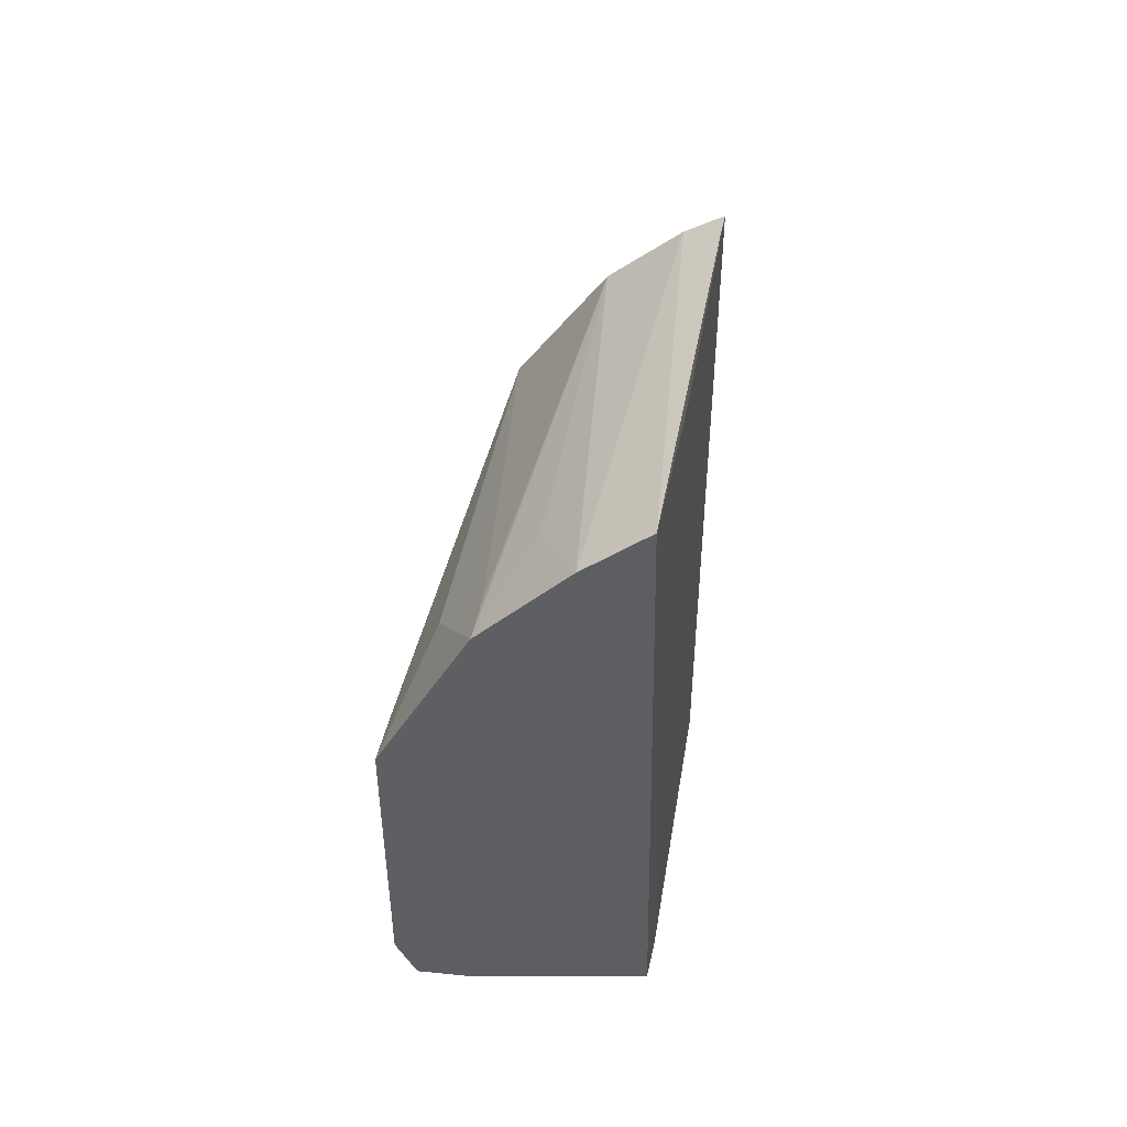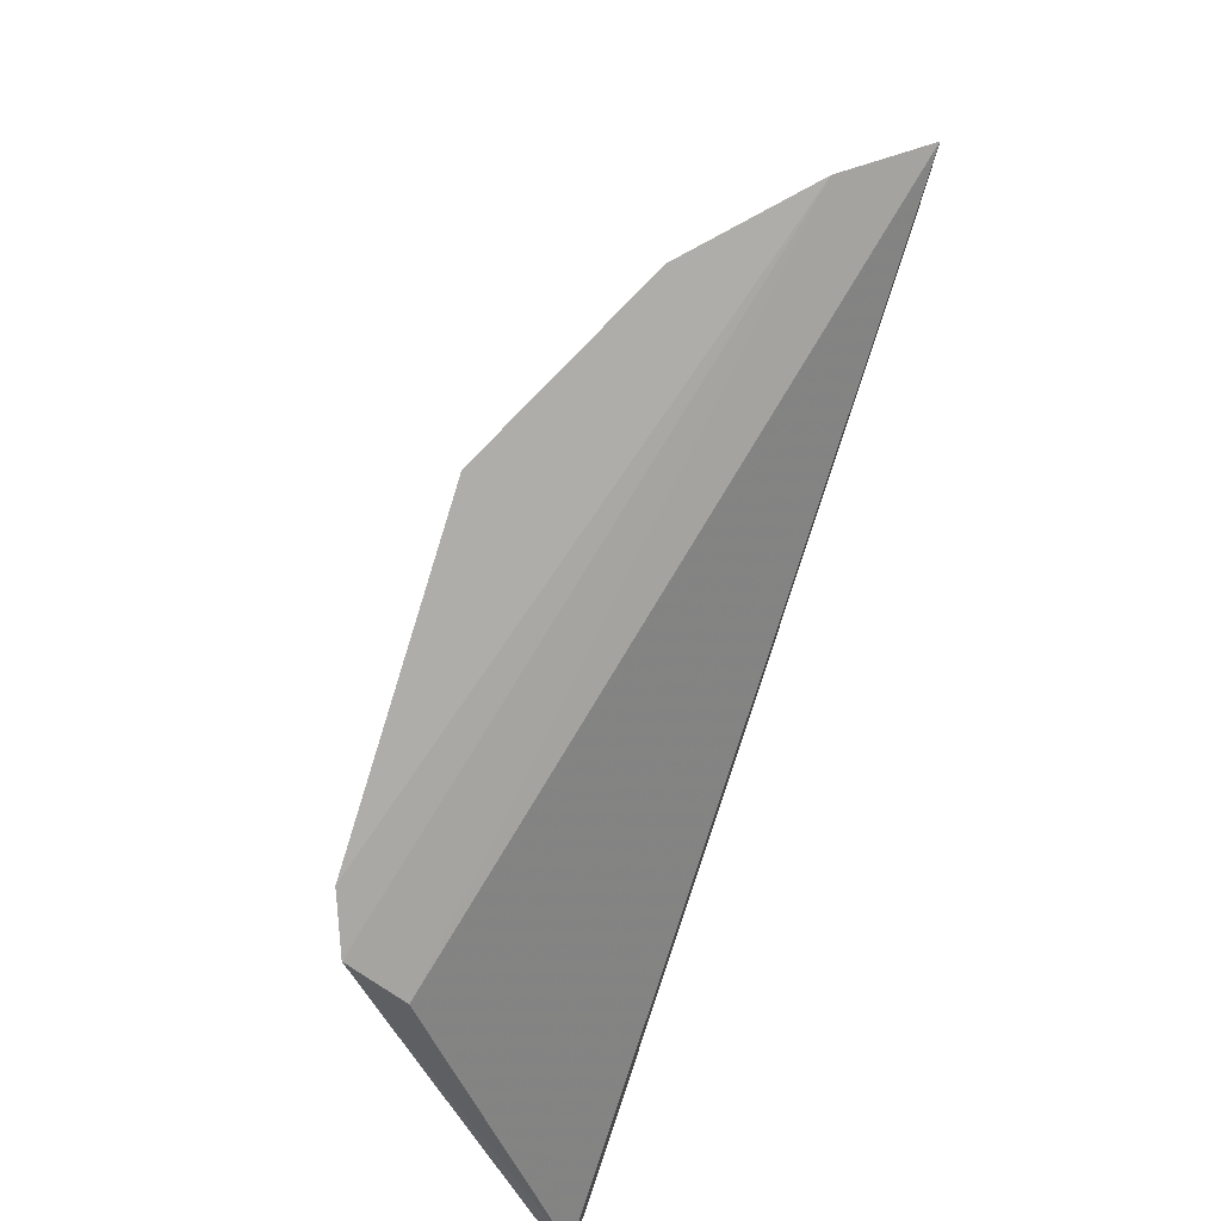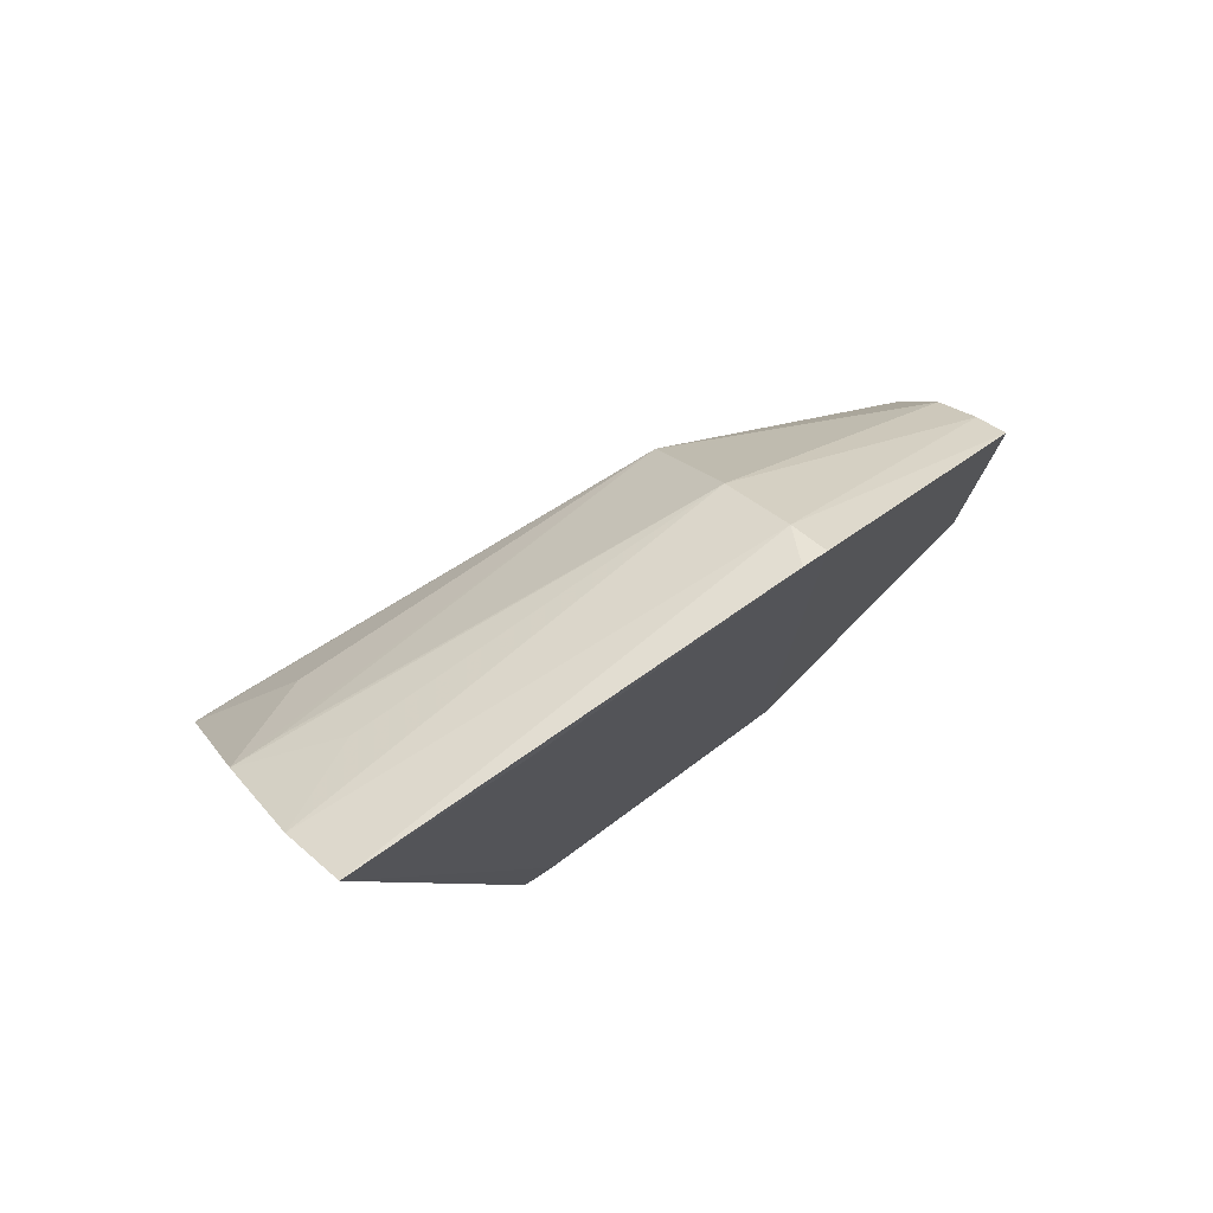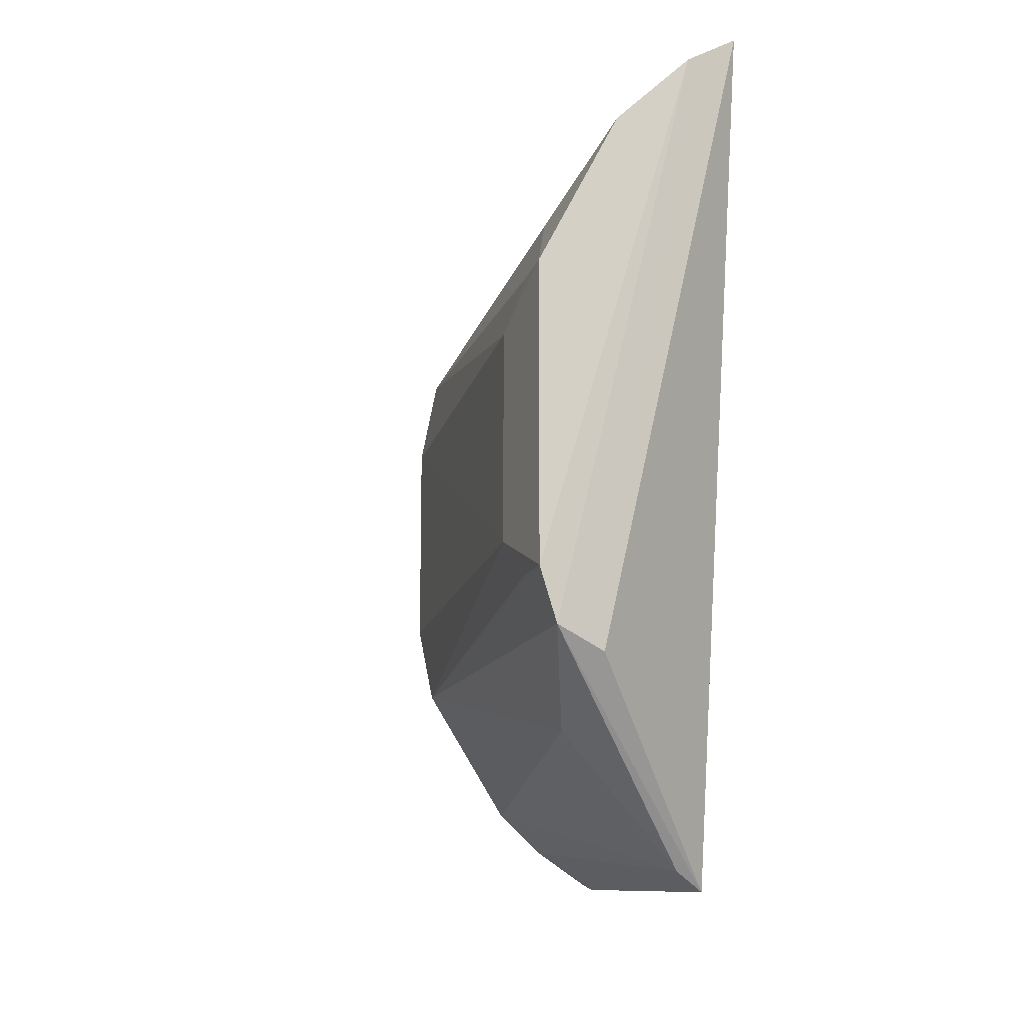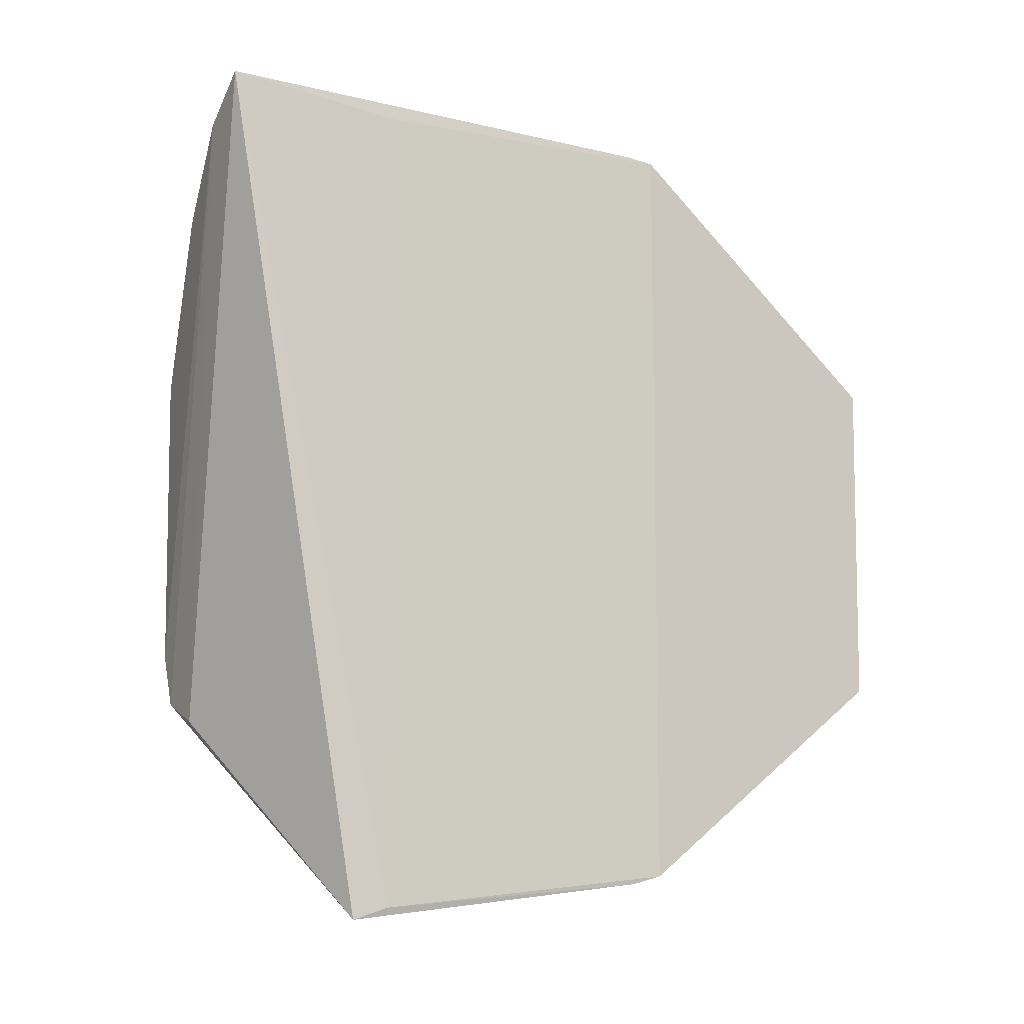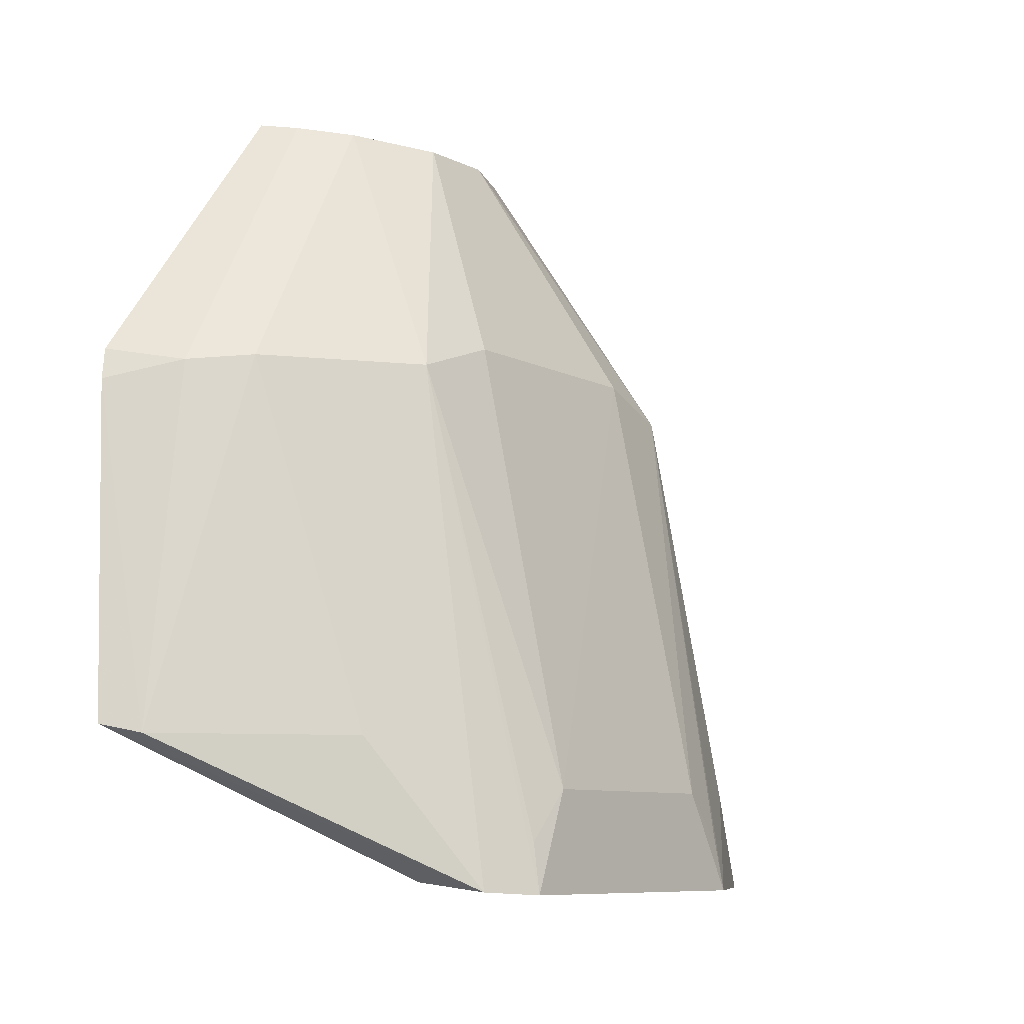
<metadata>
{"format":"obj","ext":"obj","renderer":"f3d","projection":"perspective","resolution":1024,"background":"white","views":[{"elev":48.6,"azim":-177.2,"up":"+Y"},{"elev":-77.3,"azim":162.8,"up":"+Z"},{"elev":77.9,"azim":-132.5,"up":"+Y"},{"elev":-16.4,"azim":153.9,"up":"+Y"},{"elev":-7.1,"azim":-112.7,"up":"+Y"},{"elev":-8.1,"azim":35.8,"up":"+Z"}]}
</metadata>
<code>
v 0.1031 -0.1682 0.4015
v 0.1942 -0.0914 0.2627
v 0.1347 -0.03947 0.4851
v 0.1028 0.08111 0.4015
v 0.1194 0.09916 0.2649
v 0.194 0.004649 0.2626
v 0.101 -0.1031 0.4894
v 0.1634 -0.1022 0.409
v 0.1149 -0.178 0.3072
v 0.1128 -0.1743 0.318
v 0.1631 0.01543 0.4089
v 0.139 0.08609 0.2625
v 0.101 0.001896 0.4893
v 0.1017 -0.1658 0.4103
v 0.123 -0.08665 0.4866
v 0.1922 -0.07715 0.2912
v 0.171 -0.1142 0.2662
v 0.136 -0.1429 0.4084
v 0.1126 0.08732 0.3178
v 0.1652 -0.009734 0.4169
v 0.166 0.05872 0.2625
v 0.1138 0.07346 0.4085
v 0.123 -0.01455 0.4865
v 0.1018 0.07926 0.4094
v 0.1346 -0.06229 0.4851
v 0.1918 -0.09071 0.2767
v 0.188 -0.1081 0.2636
v 0.1218 -0.1556 0.4067
v 0.1108 -0.09785 0.4882
v 0.1647 -0.07671 0.4176
v 0.192 -0.009494 0.2912
v 0.1777 0.03047 0.2909
v 0.1359 0.05622 0.4074
v 0.1655 -0.1312 0.3046
v 0.1252 -0.1723 0.3048
v 0.1917 0.003938 0.2767
v 0.1494 0.06951 0.2904
v 0.1641 0.05722 0.2765
v 0.1107 -0.003347 0.488
f 10 9 1
f 10 5 9
f 13 7 3
f 14 10 1
f 14 7 13
f 16 2 6
f 17 9 5
f 17 5 12
f 18 8 15
f 19 4 5
f 19 5 10
f 19 10 14
f 20 11 3
f 21 6 2
f 21 2 12
f 22 12 5
f 22 5 4
f 23 13 3
f 23 3 11
f 24 14 13
f 24 19 14
f 24 4 19
f 24 22 4
f 24 13 22
f 25 15 8
f 25 3 7
f 25 7 15
f 26 16 8
f 26 8 2
f 26 2 16
f 27 9 17
f 27 2 8
f 27 17 12
f 27 12 2
f 28 14 1
f 29 18 15
f 29 15 7
f 29 28 18
f 29 7 14
f 29 14 28
f 30 8 16
f 30 16 20
f 30 25 8
f 30 20 3
f 30 3 25
f 31 20 16
f 31 16 6
f 31 11 20
f 32 21 11
f 32 11 6
f 32 6 21
f 33 12 22
f 33 23 11
f 34 27 8
f 34 8 18
f 35 28 1
f 35 1 9
f 35 18 28
f 35 34 18
f 35 9 27
f 35 27 34
f 36 31 6
f 36 6 11
f 36 11 31
f 37 33 21
f 37 21 12
f 37 12 33
f 38 33 11
f 38 11 21
f 38 21 33
f 39 33 22
f 39 22 13
f 39 13 23
f 39 23 33

</code>
